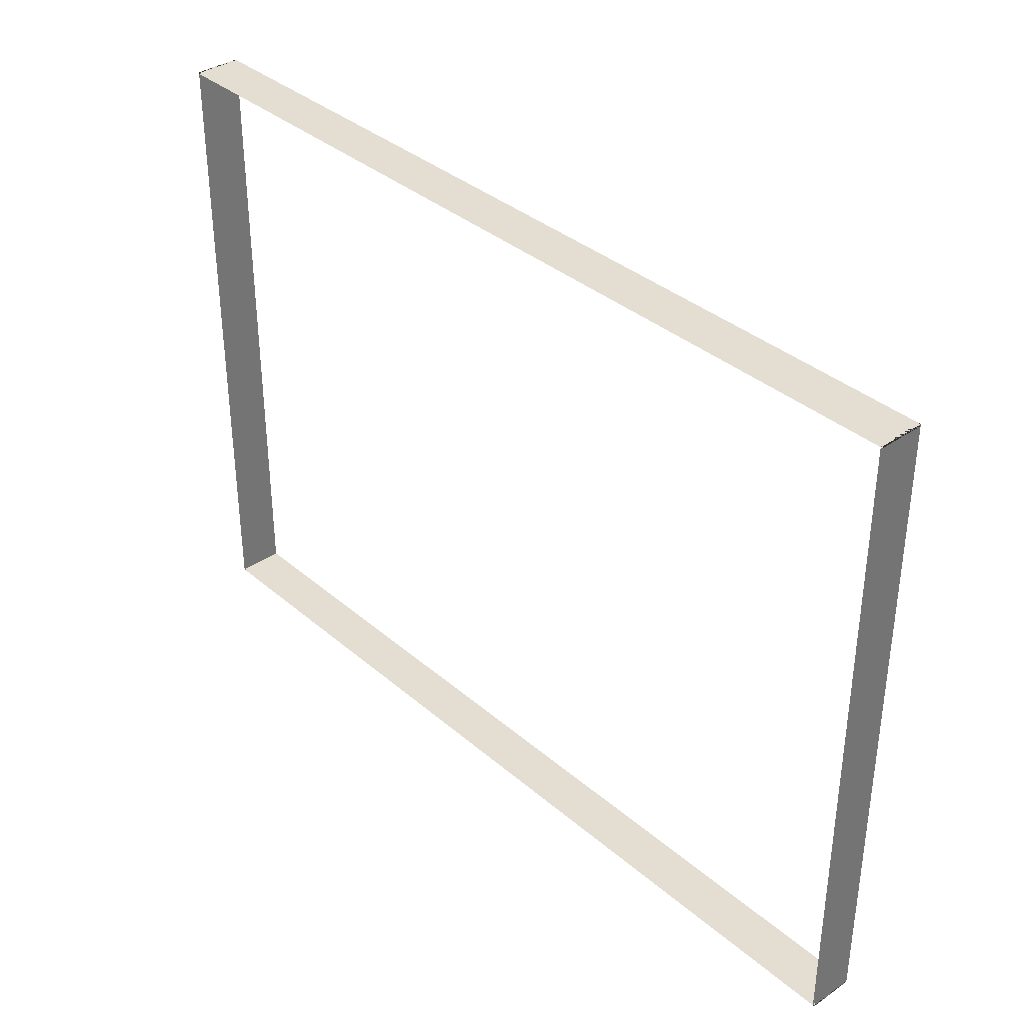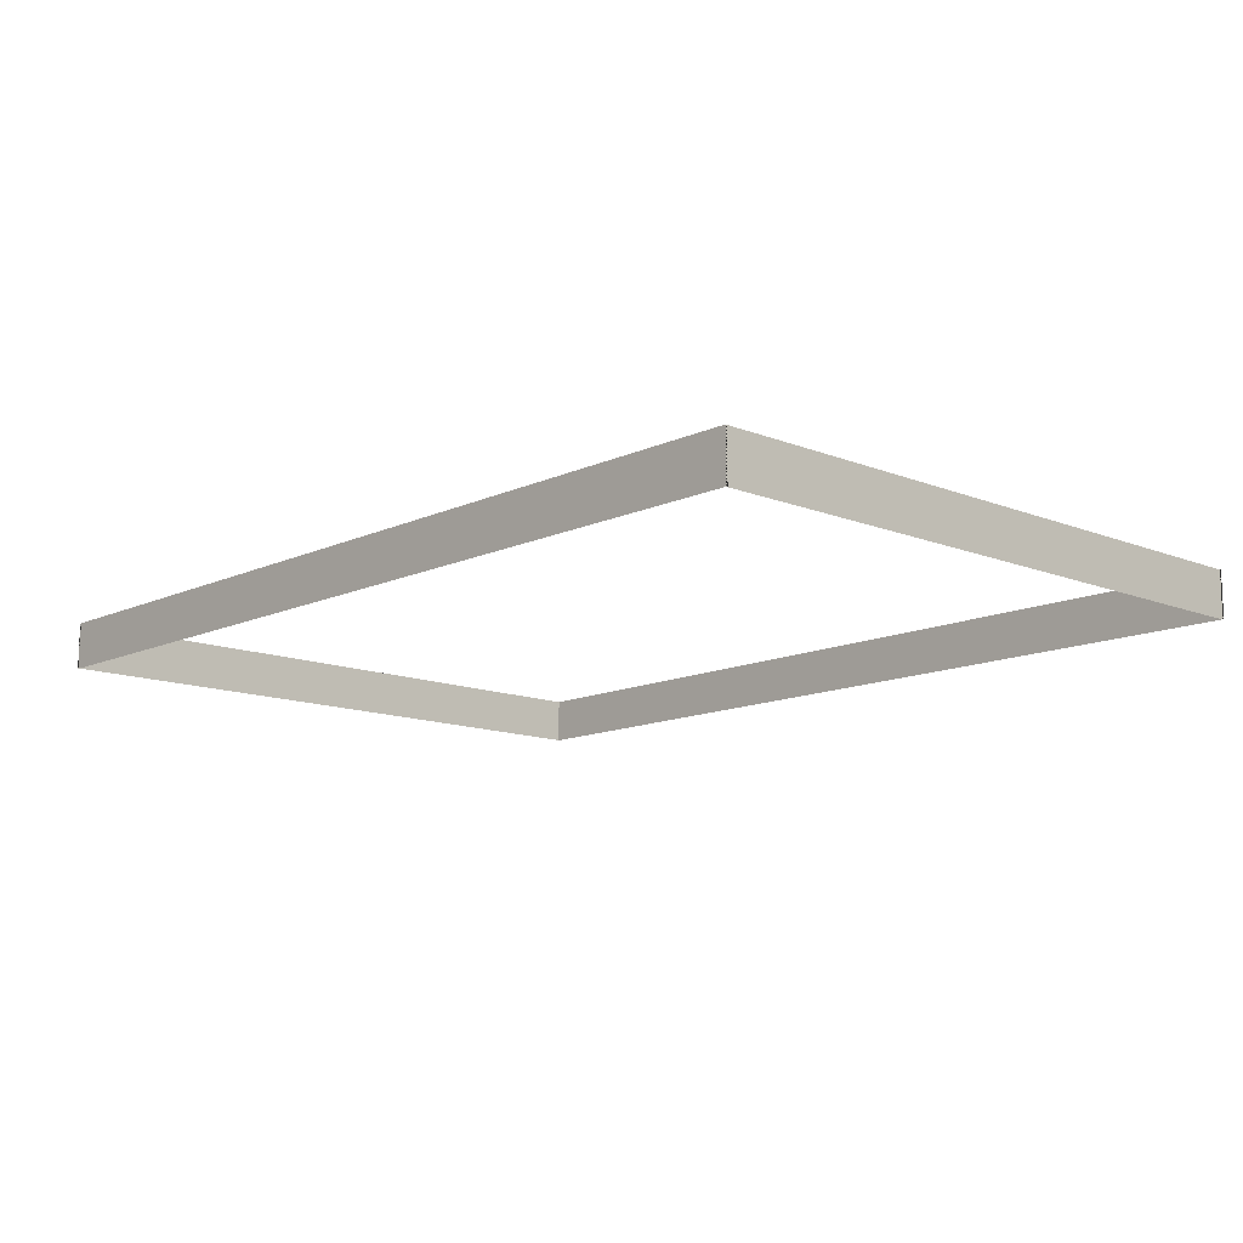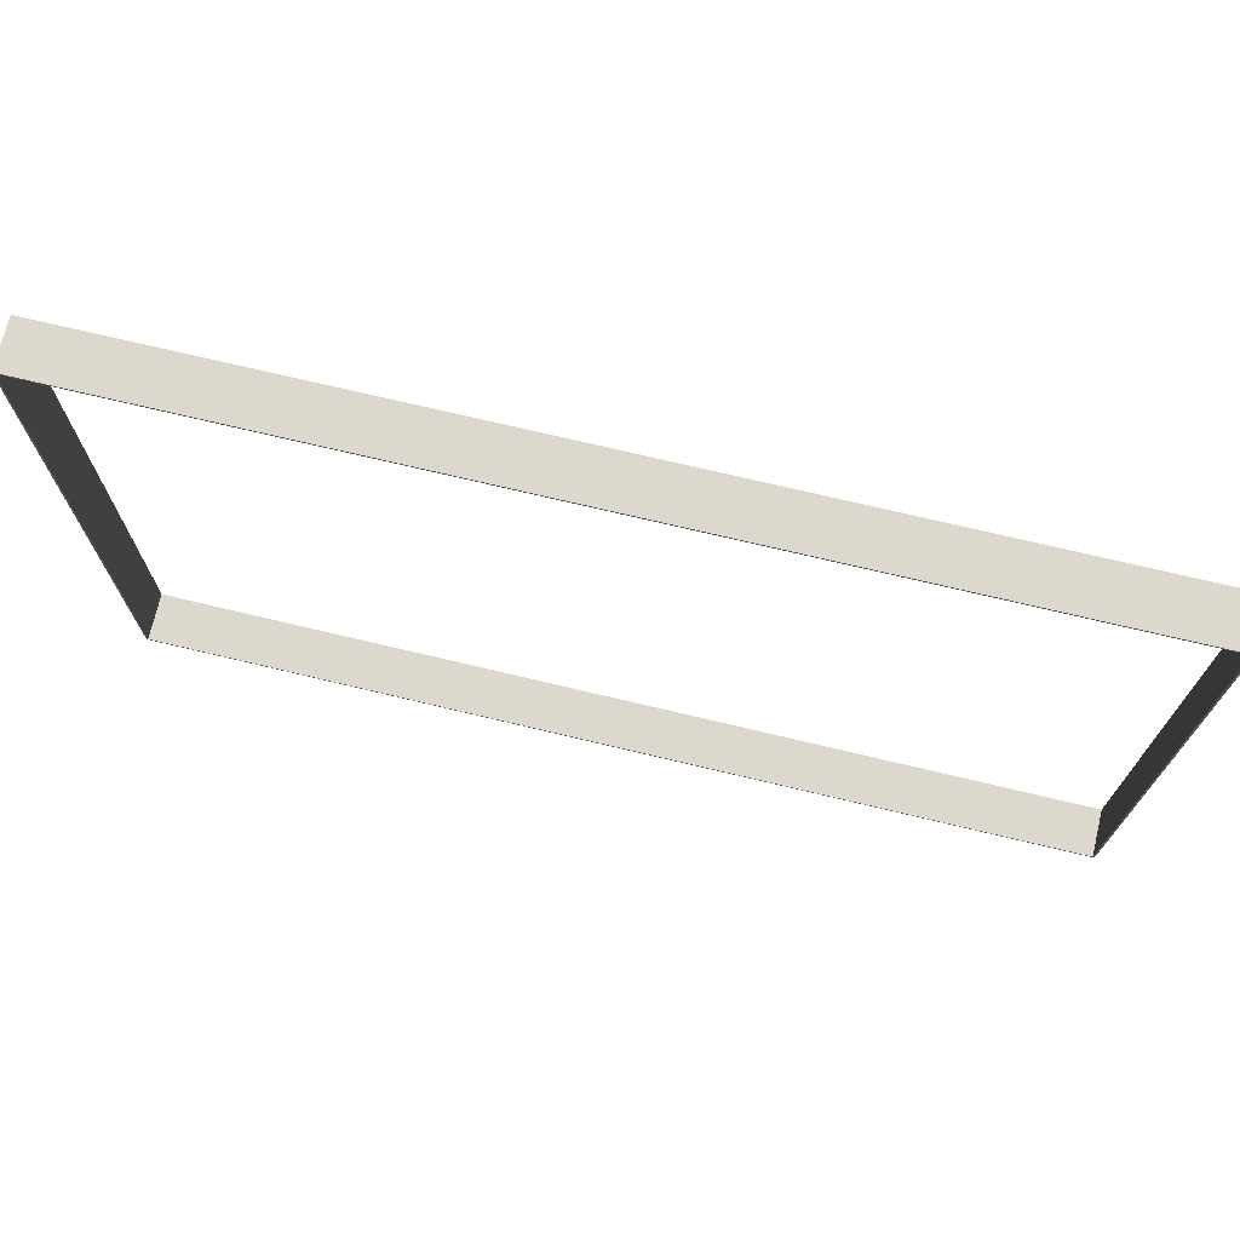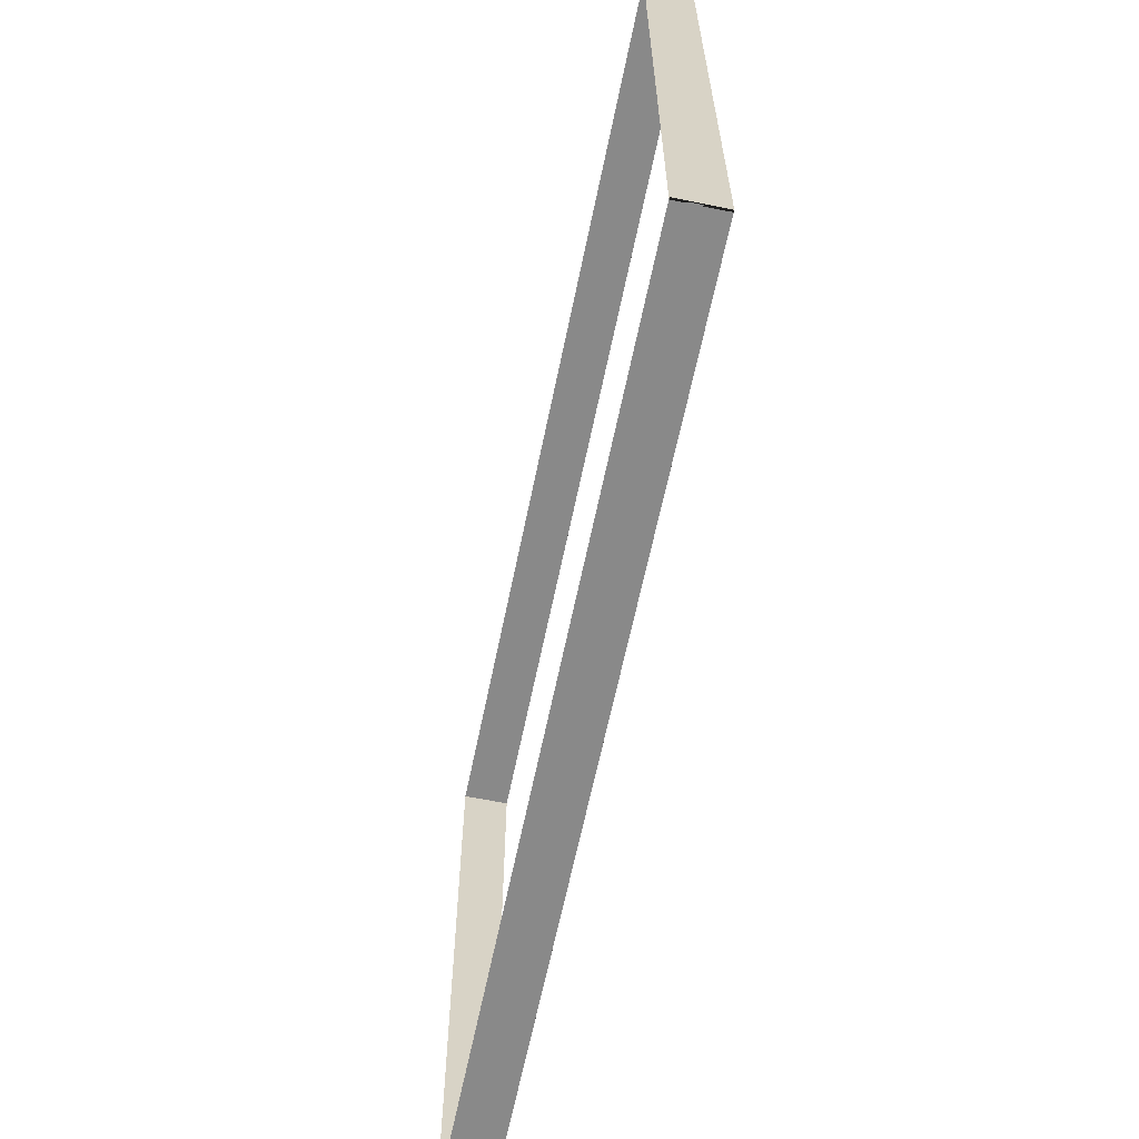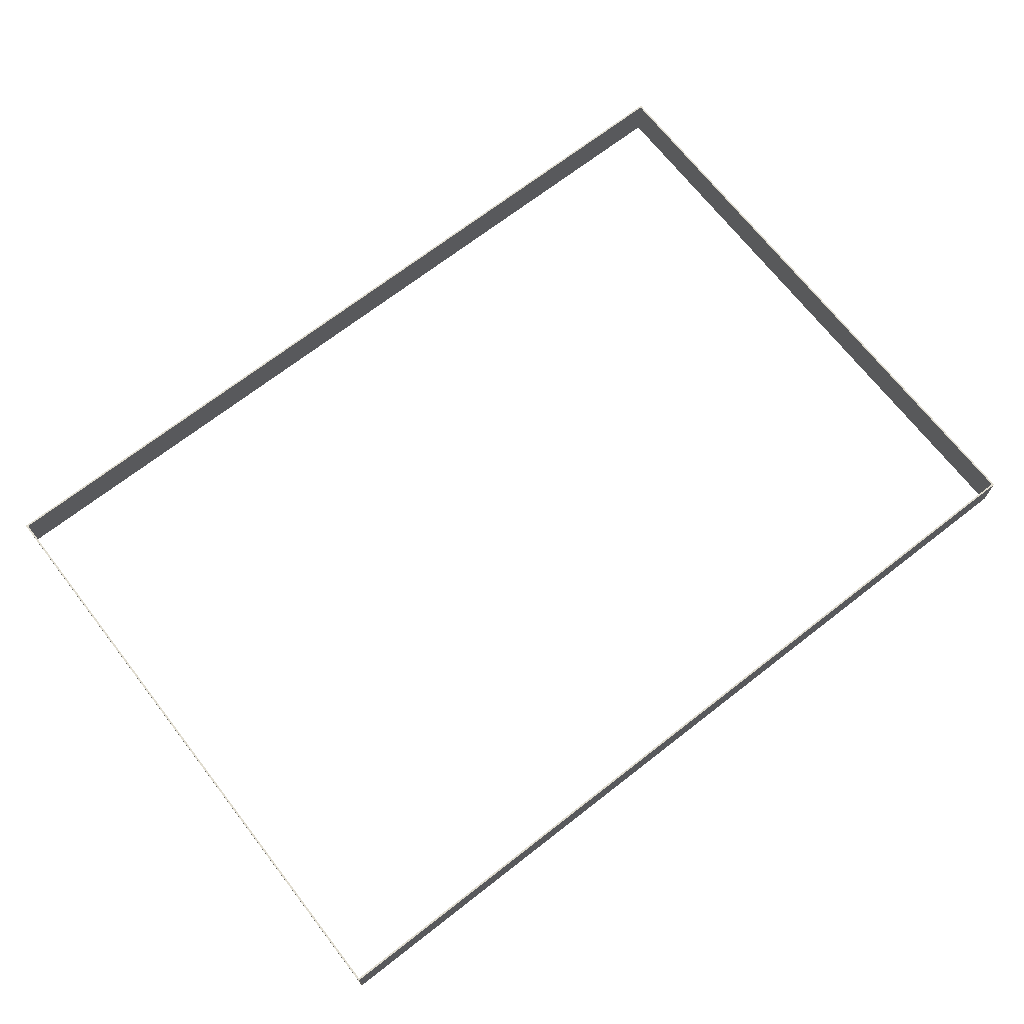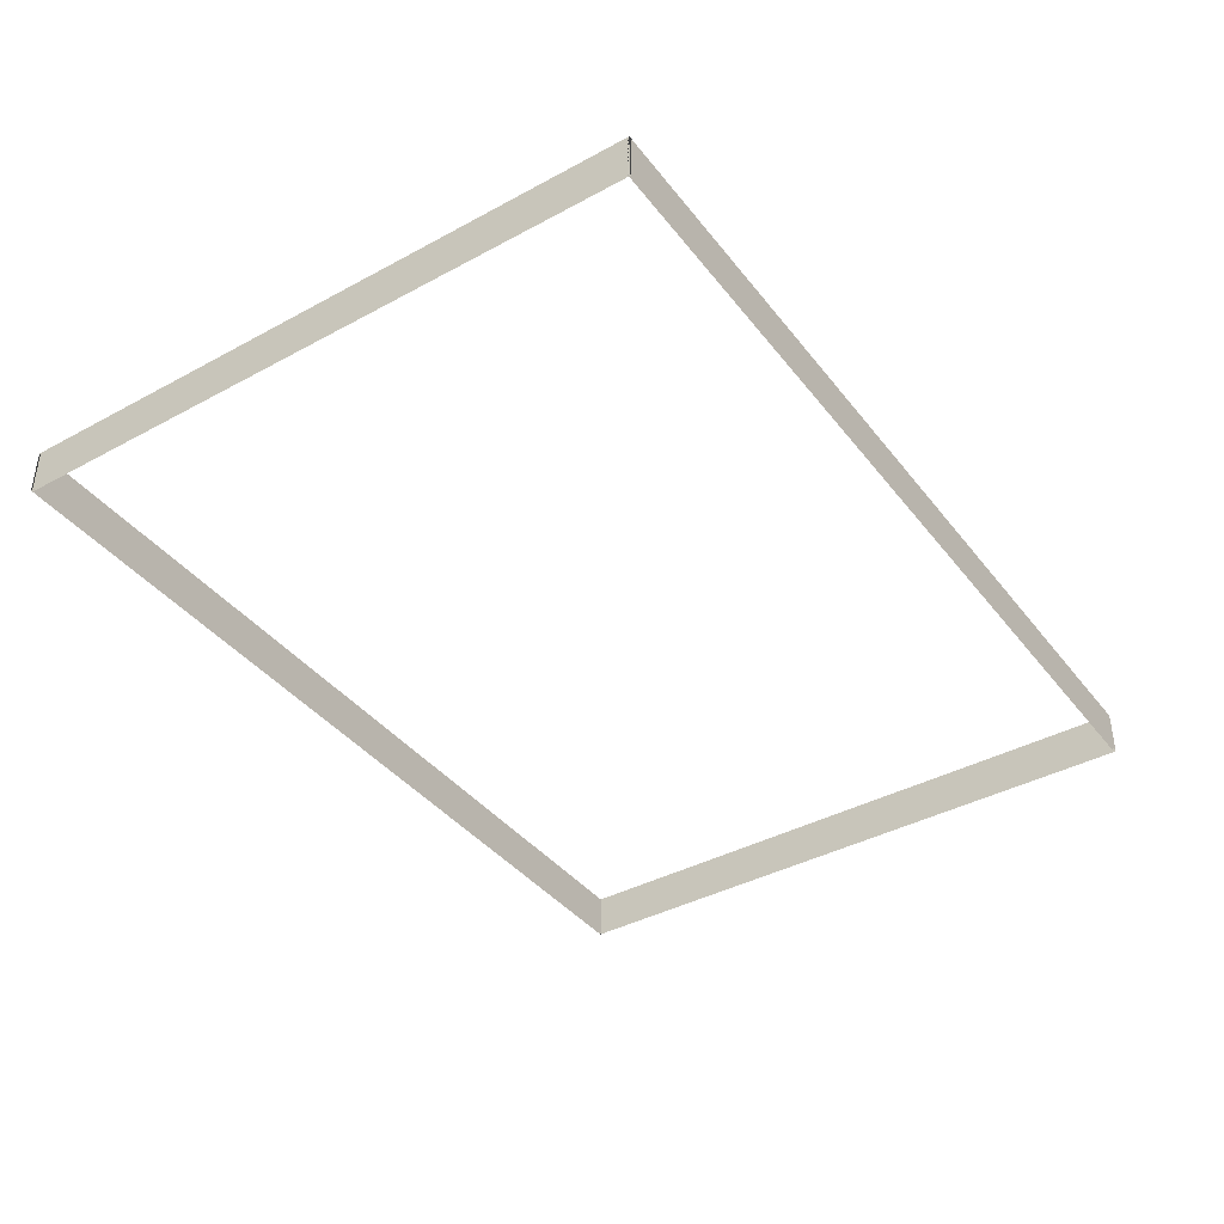
<metadata>
{"format":"obj","ext":"obj","renderer":"f3d","projection":"perspective","resolution":1024,"background":"white","views":[{"elev":36.2,"azim":-131.9,"up":"+Y"},{"elev":-12.5,"azim":47.0,"up":"+Z"},{"elev":72.4,"azim":13.4,"up":"+Y"},{"elev":-63.2,"azim":-101.6,"up":"+Y"},{"elev":69.6,"azim":142.1,"up":"+Z"},{"elev":-39.7,"azim":123.9,"up":"+Z"}]}
</metadata>
<code>
o walls
v 49.48 0 0
v 49.48 0 2.5
v 49.48 35.1 0
v 49.48 35.1 2.5
v 49.58 35.1 0
v 49.58 35.1 2.5
v 49.58 0 0
v 49.58 0 2.5
v 49.58 0 0
v 49.58 0 2.5
v 0 0 0
v 0 0 2.5
v 0 0.1 0
v 0 0.1 2.5
v 49.58 0.1 0
v 49.58 0.1 2.5
v 0 0 0
v 0 0 2.5
v 0 35.1 0
v 0 35.1 2.5
v 0.1 35.1 0
v 0.1 35.1 2.5
v 0.1 0 0
v 0.1 0 2.5
v 0 35.1 0
v 0 35.1 2.5
v 49.58 35.1 0
v 49.58 35.1 2.5
v 49.58 35 0
v 49.58 35 2.5
v 0 35 0
v 0 35 2.5
g walls
f 1 2 3
f 4 3 2
f 3 4 5
f 6 5 4
f 5 6 7
f 8 7 6
f 7 8 1
f 2 1 8
f 2 6 4
f 2 8 6
f 9 10 11
f 12 11 10
f 11 12 13
f 14 13 12
f 13 14 15
f 16 15 14
f 15 16 9
f 10 9 16
f 10 14 12
f 10 16 14
f 17 18 19
f 20 19 18
f 19 20 21
f 22 21 20
f 21 22 23
f 24 23 22
f 23 24 17
f 18 17 24
f 18 22 20
f 18 24 22
f 25 26 27
f 28 27 26
f 27 28 29
f 30 29 28
f 29 30 31
f 32 31 30
f 31 32 25
f 26 25 32
f 26 30 28
f 26 32 30

</code>
